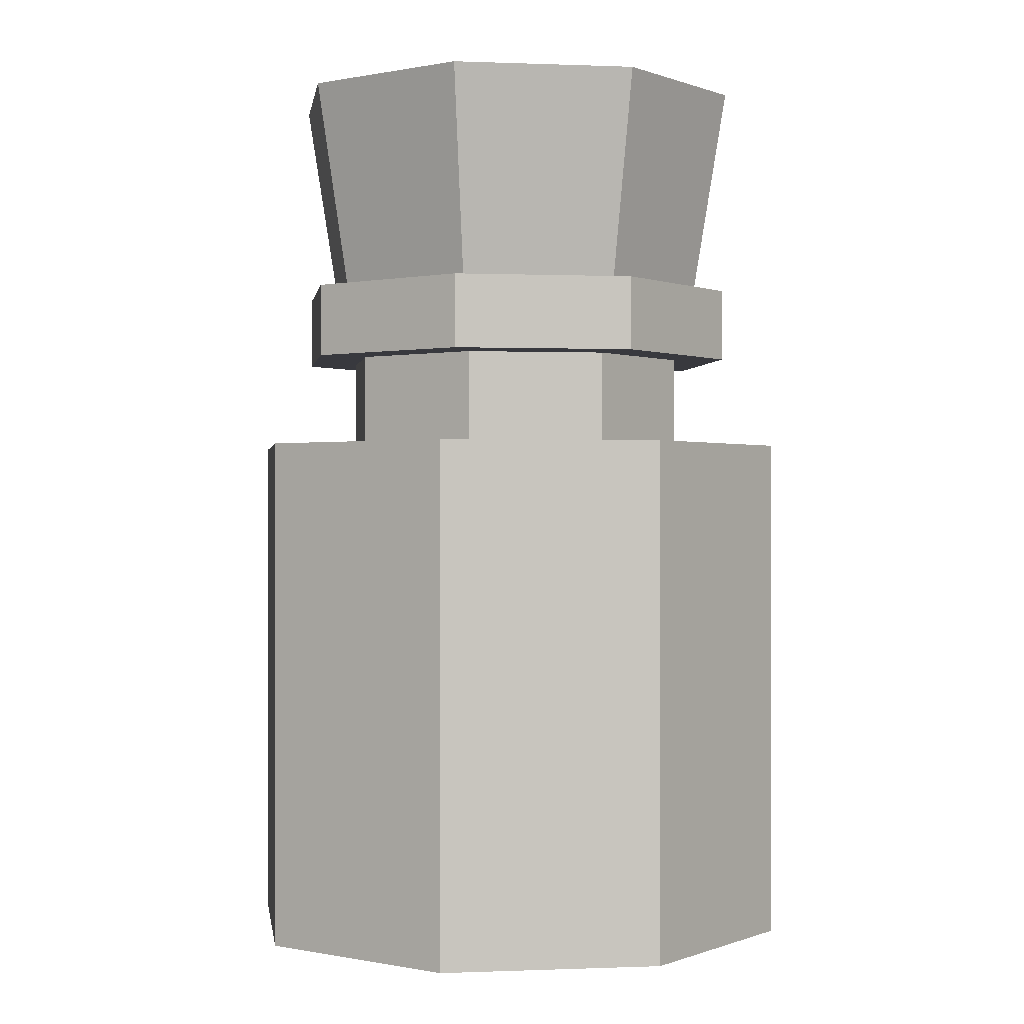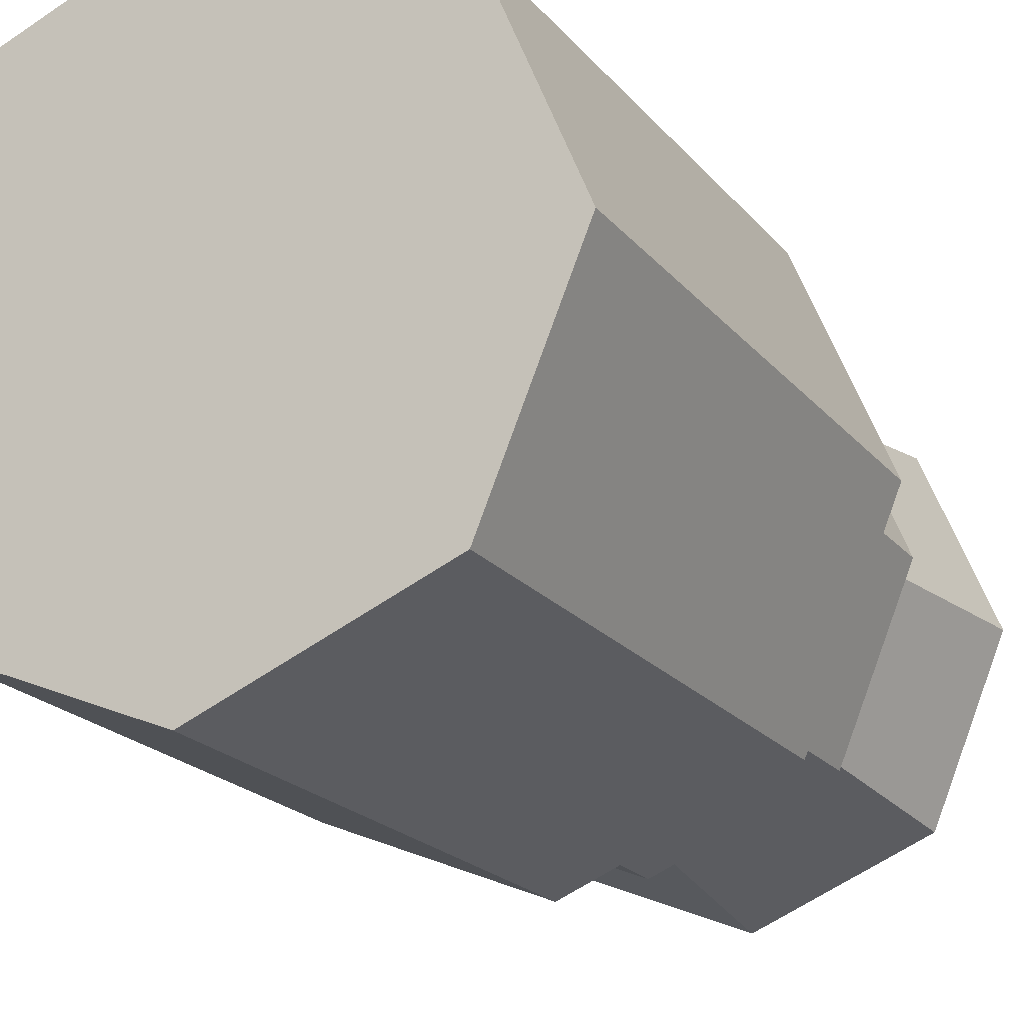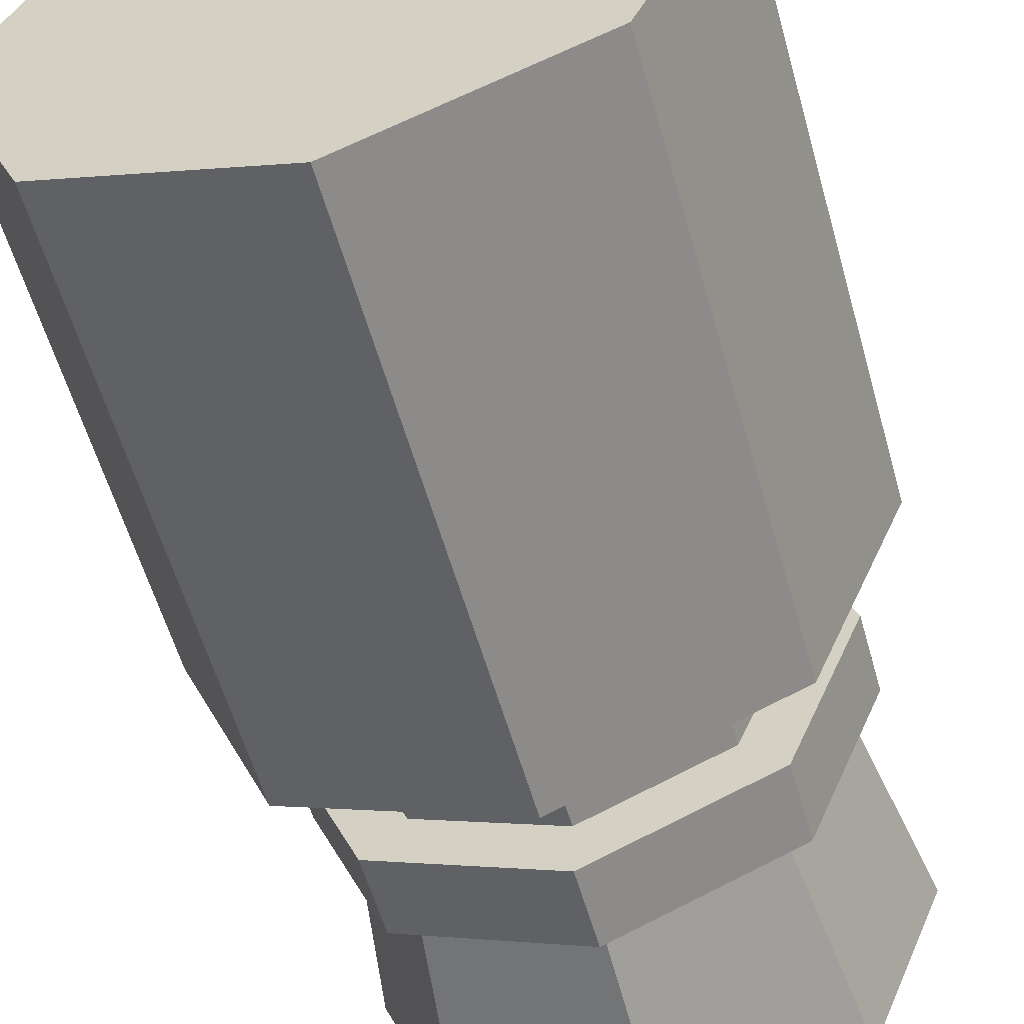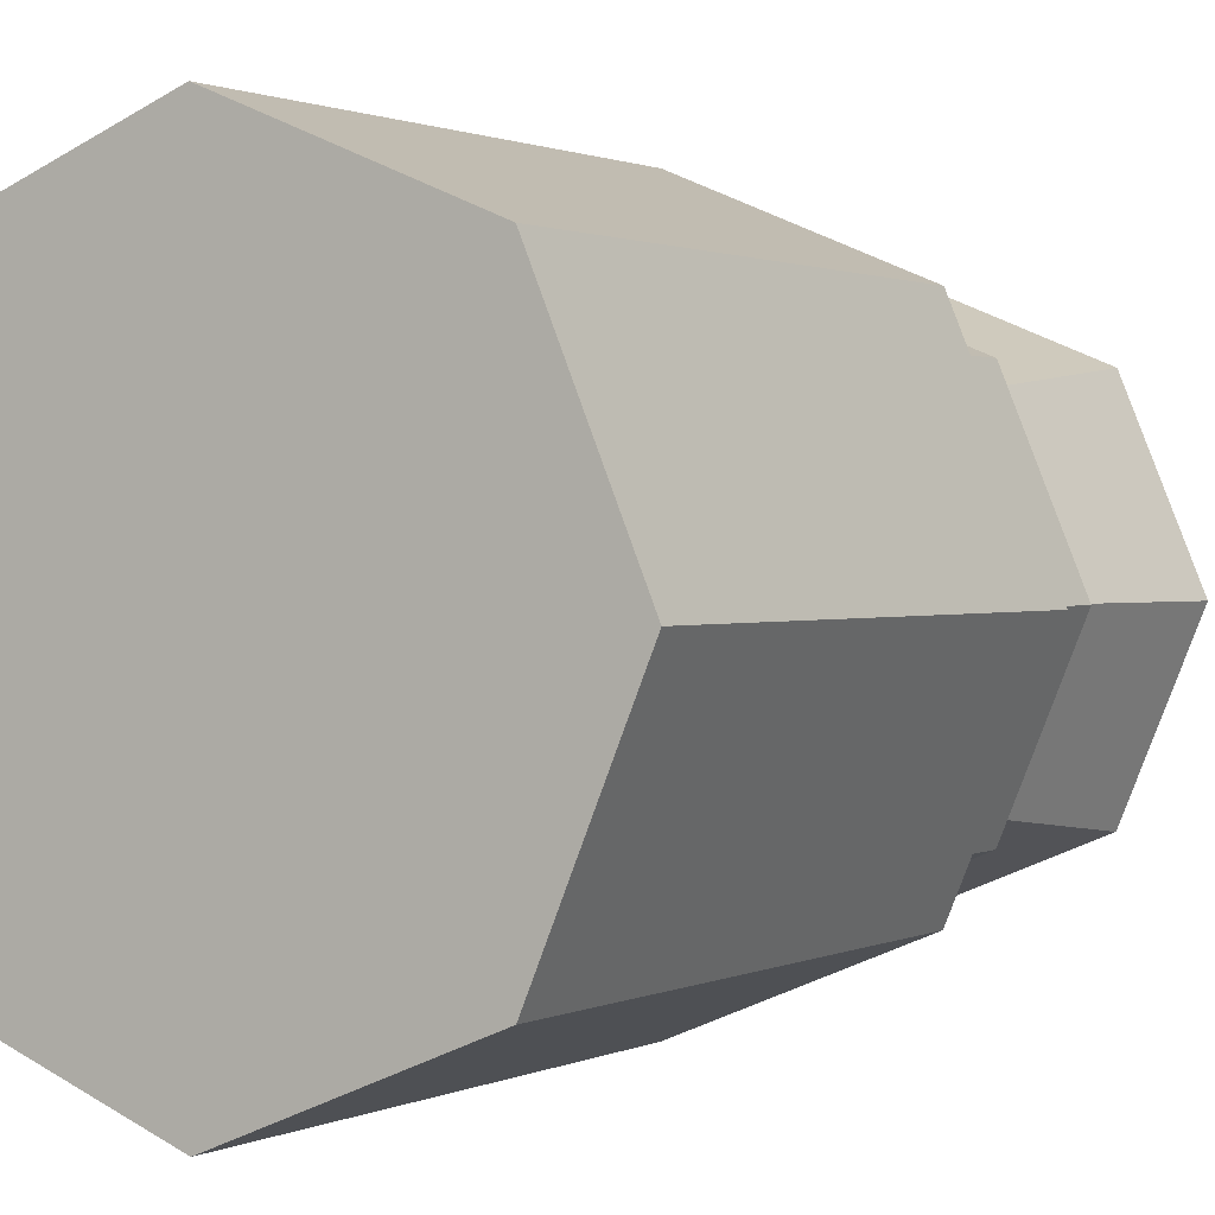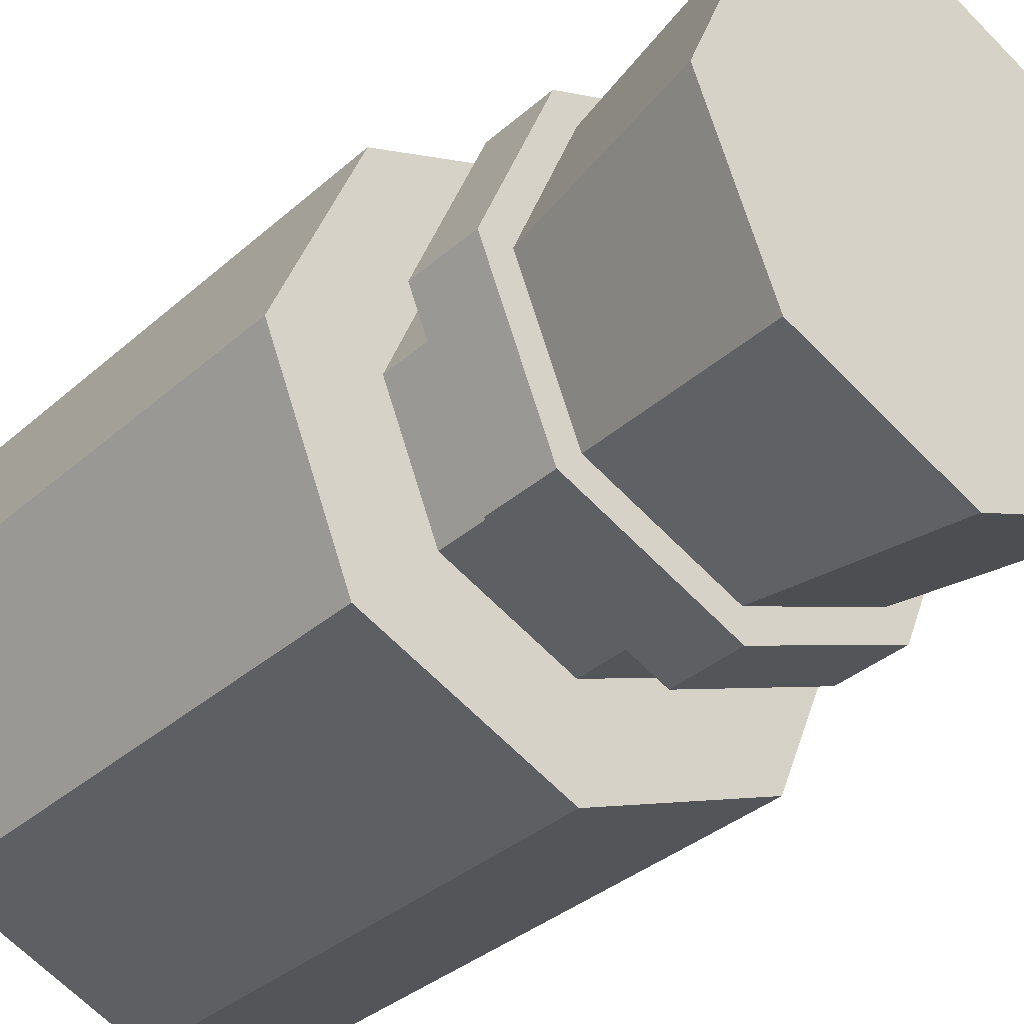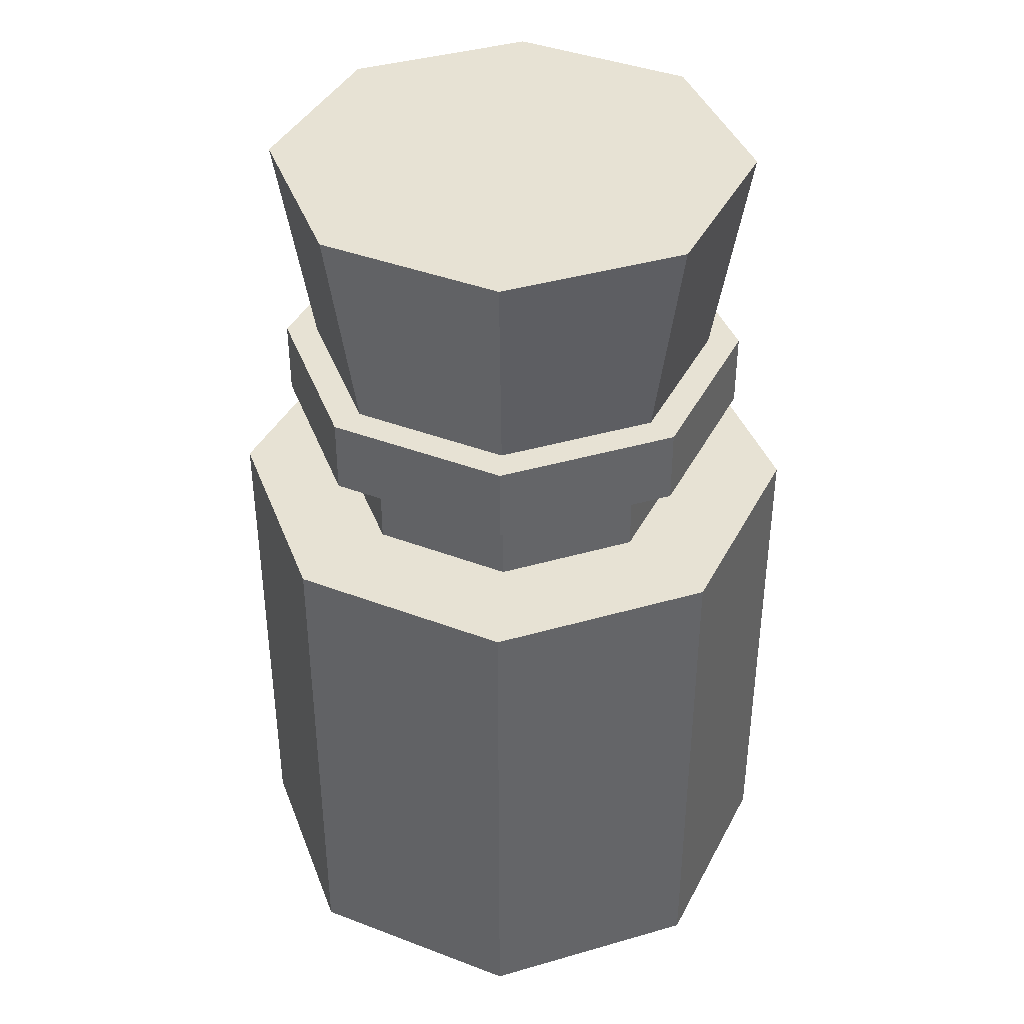
<metadata>
{"format":"obj","ext":"obj","renderer":"f3d","projection":"perspective","resolution":1024,"background":"white","views":[{"elev":0.0,"azim":59.1,"up":"+Y"},{"elev":-20.0,"azim":27.1,"up":"+Z"},{"elev":-57.5,"azim":15.7,"up":"+Z"},{"elev":1.0,"azim":29.6,"up":"+Z"},{"elev":-34.7,"azim":139.5,"up":"+Z"},{"elev":39.7,"azim":2.8,"up":"+Y"}]}
</metadata>
<code>
g default
v 1.499 -0 -1.693
v -0.5957 -0 -2.56
v -2.69 -0 -1.693
v -3.558 -0 0.4021
v -2.69 -0 2.497
v -0.5957 -0 3.364
v 1.499 -0 2.497
v 2.367 -0 0.4021
v 1.499 5.391 -1.693
v -0.5957 5.391 -2.56
v -2.69 5.391 -1.693
v -3.558 5.391 0.4021
v -2.69 5.391 2.497
v -0.5957 5.391 3.364
v 1.499 5.391 2.497
v 2.367 5.391 0.4021
v -0.5957 -0 0.4021
v 0.7335 5.391 -0.9271
v -0.5957 5.391 -1.478
v -1.925 5.391 -0.9271
v -2.476 5.391 0.4021
v -1.925 5.391 1.731
v -0.5957 5.391 2.282
v 0.7335 5.391 1.731
v 1.284 5.391 0.4021
v 0.7335 6.359 -0.9271
v -0.5957 6.359 -1.478
v -1.925 6.359 -0.9271
v -2.476 6.359 0.4021
v -1.925 6.359 1.731
v -0.5957 6.359 2.282
v 0.7335 6.359 1.731
v 1.284 6.359 0.4021
v 1.116 6.359 -1.31
v -0.5957 6.359 -2.019
v -2.308 6.359 -1.31
v -3.017 6.359 0.4021
v -2.308 6.359 2.114
v -0.5957 6.359 2.823
v 1.116 6.359 2.114
v 1.825 6.359 0.4021
v 1.116 7.122 -1.31
v -0.5957 7.122 -2.019
v -2.308 7.122 -1.31
v -3.017 7.122 0.4021
v -2.308 7.122 2.114
v -0.5957 7.122 2.823
v 1.116 7.122 2.114
v 1.825 7.122 0.4021
v 0.8866 7.122 -1.08
v -0.5957 7.122 -1.694
v -2.078 7.122 -1.08
v -2.692 7.122 0.4021
v -2.078 7.122 1.884
v -0.5957 7.122 2.498
v 0.8866 7.122 1.884
v 1.501 7.122 0.4021
v 1.14 9.309 -1.334
v -0.5957 9.309 -2.053
v -0.5957 9.309 0.4021
v -2.332 9.309 -1.334
v -3.051 9.309 0.4021
v -2.332 9.309 2.138
v -0.5957 9.309 2.857
v 1.14 9.309 2.138
v 1.86 9.309 0.4021
g pCylinder1
f 1 2 10 9
f 2 3 11 10
f 3 4 12 11
f 4 5 13 12
f 5 6 14 13
f 6 7 15 14
f 7 8 16 15
f 8 1 9 16
f 2 1 17
f 3 2 17
f 4 3 17
f 5 4 17
f 6 5 17
f 7 6 17
f 8 7 17
f 1 8 17
f 58 59 60
f 59 61 60
f 61 62 60
f 62 63 60
f 63 64 60
f 64 65 60
f 65 66 60
f 66 58 60
f 9 10 19 18
f 10 11 20 19
f 11 12 21 20
f 12 13 22 21
f 13 14 23 22
f 14 15 24 23
f 15 16 25 24
f 16 9 18 25
f 18 19 27 26
f 19 20 28 27
f 20 21 29 28
f 21 22 30 29
f 22 23 31 30
f 23 24 32 31
f 24 25 33 32
f 25 18 26 33
f 26 27 35 34
f 27 28 36 35
f 28 29 37 36
f 29 30 38 37
f 30 31 39 38
f 31 32 40 39
f 32 33 41 40
f 33 26 34 41
f 34 35 43 42
f 35 36 44 43
f 36 37 45 44
f 37 38 46 45
f 38 39 47 46
f 39 40 48 47
f 40 41 49 48
f 41 34 42 49
f 42 43 51 50
f 43 44 52 51
f 44 45 53 52
f 45 46 54 53
f 46 47 55 54
f 47 48 56 55
f 48 49 57 56
f 49 42 50 57
f 50 51 59 58
f 51 52 61 59
f 52 53 62 61
f 53 54 63 62
f 54 55 64 63
f 55 56 65 64
f 56 57 66 65
f 57 50 58 66

</code>
